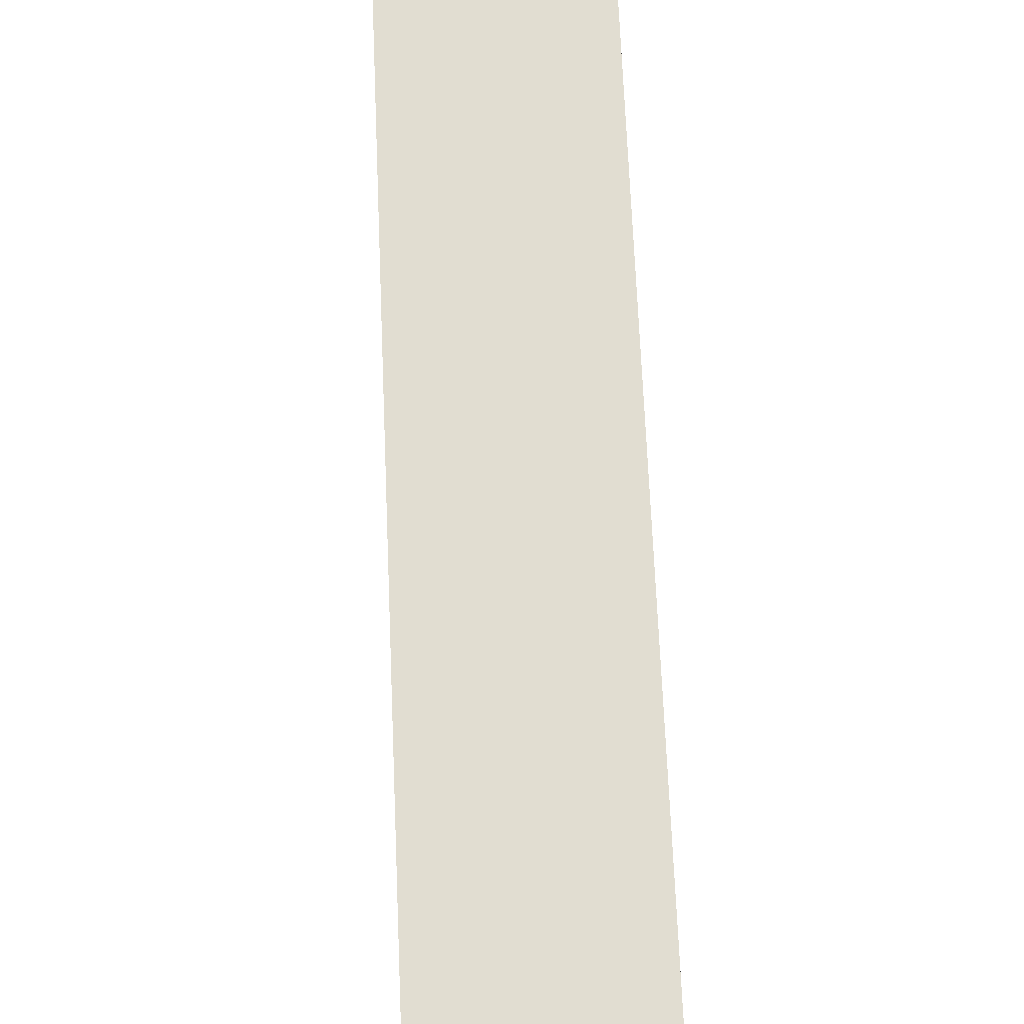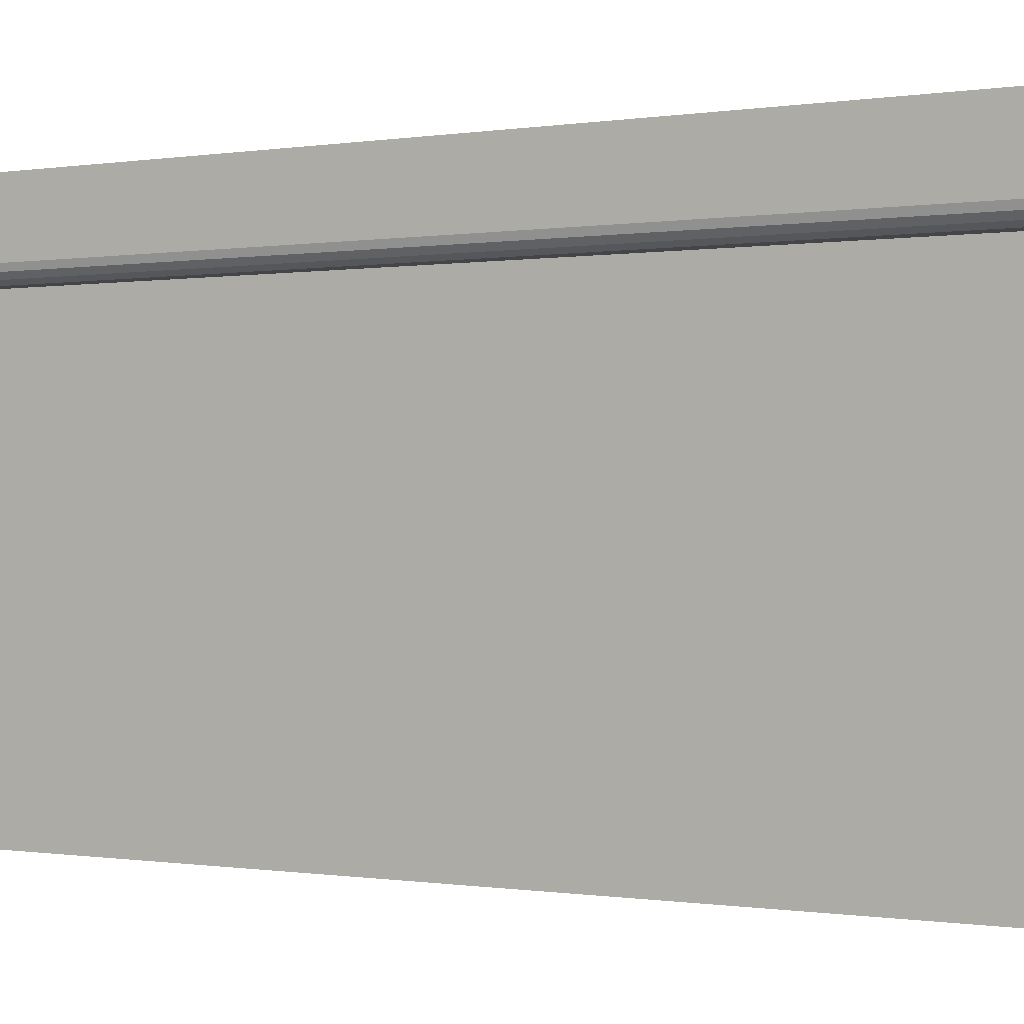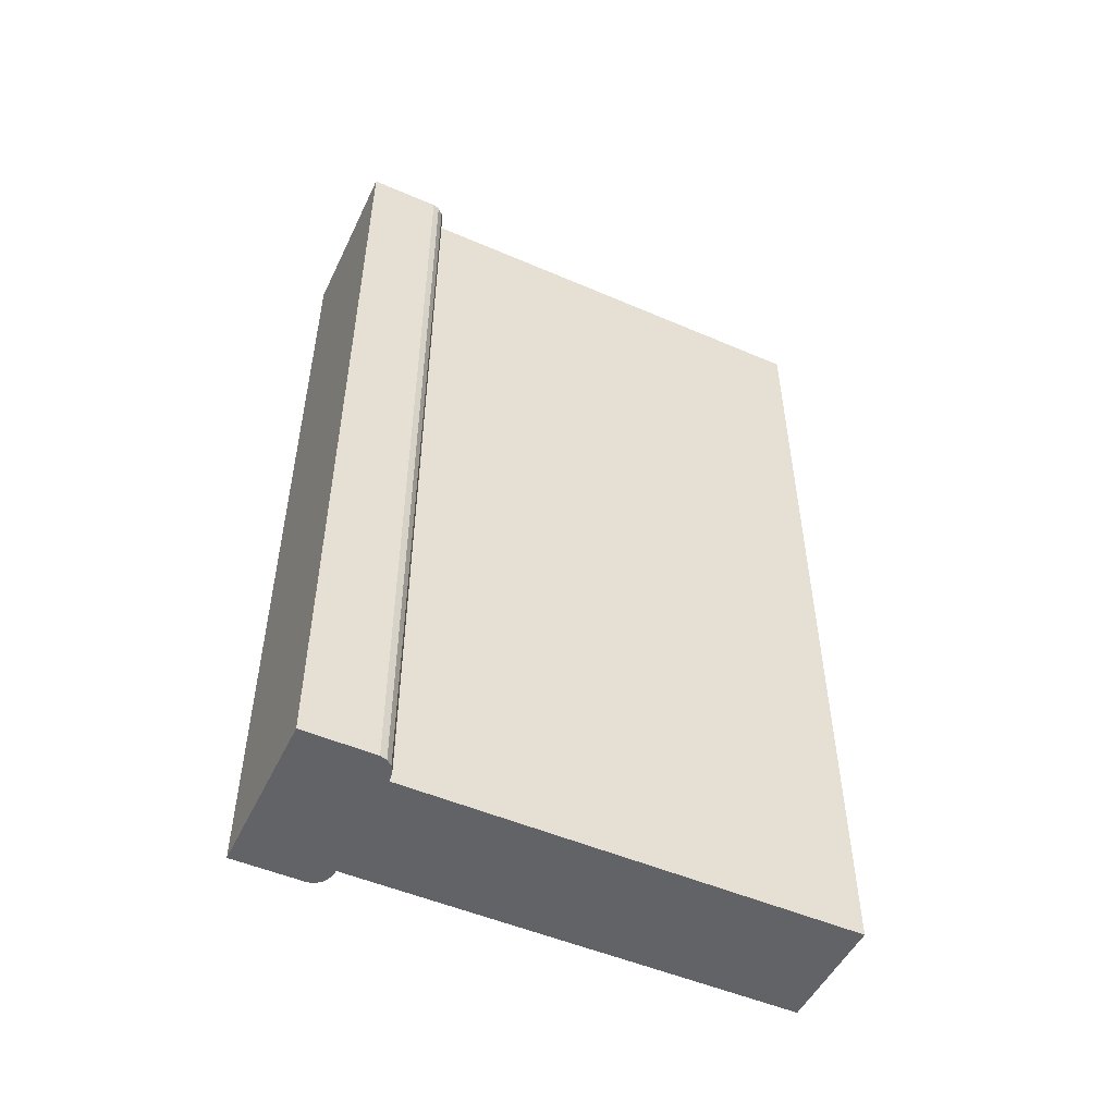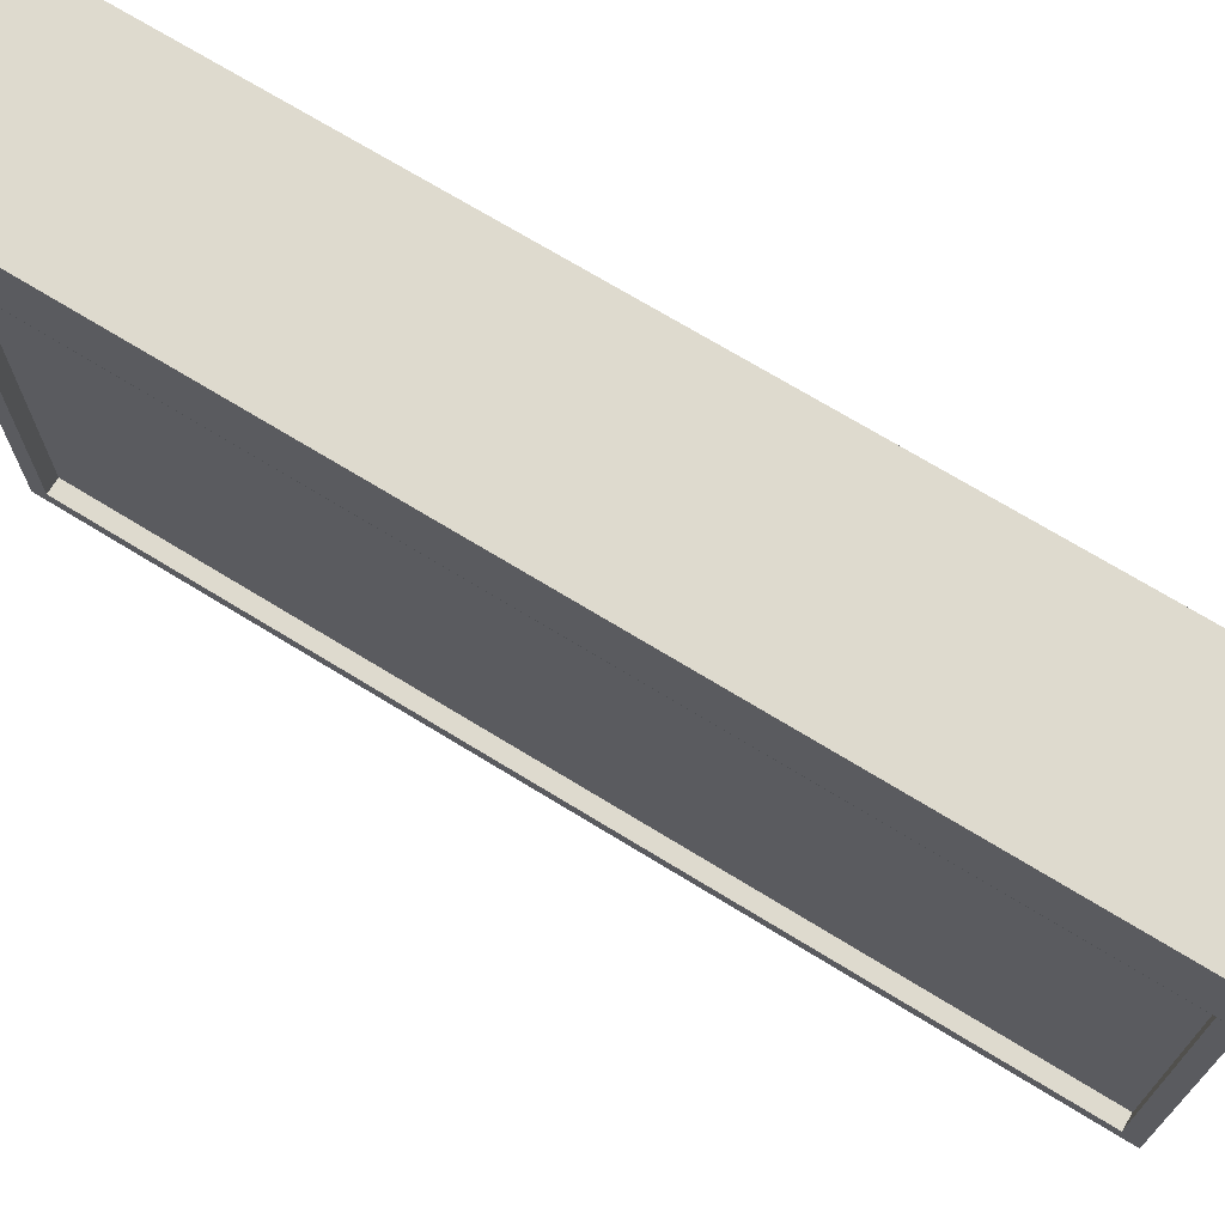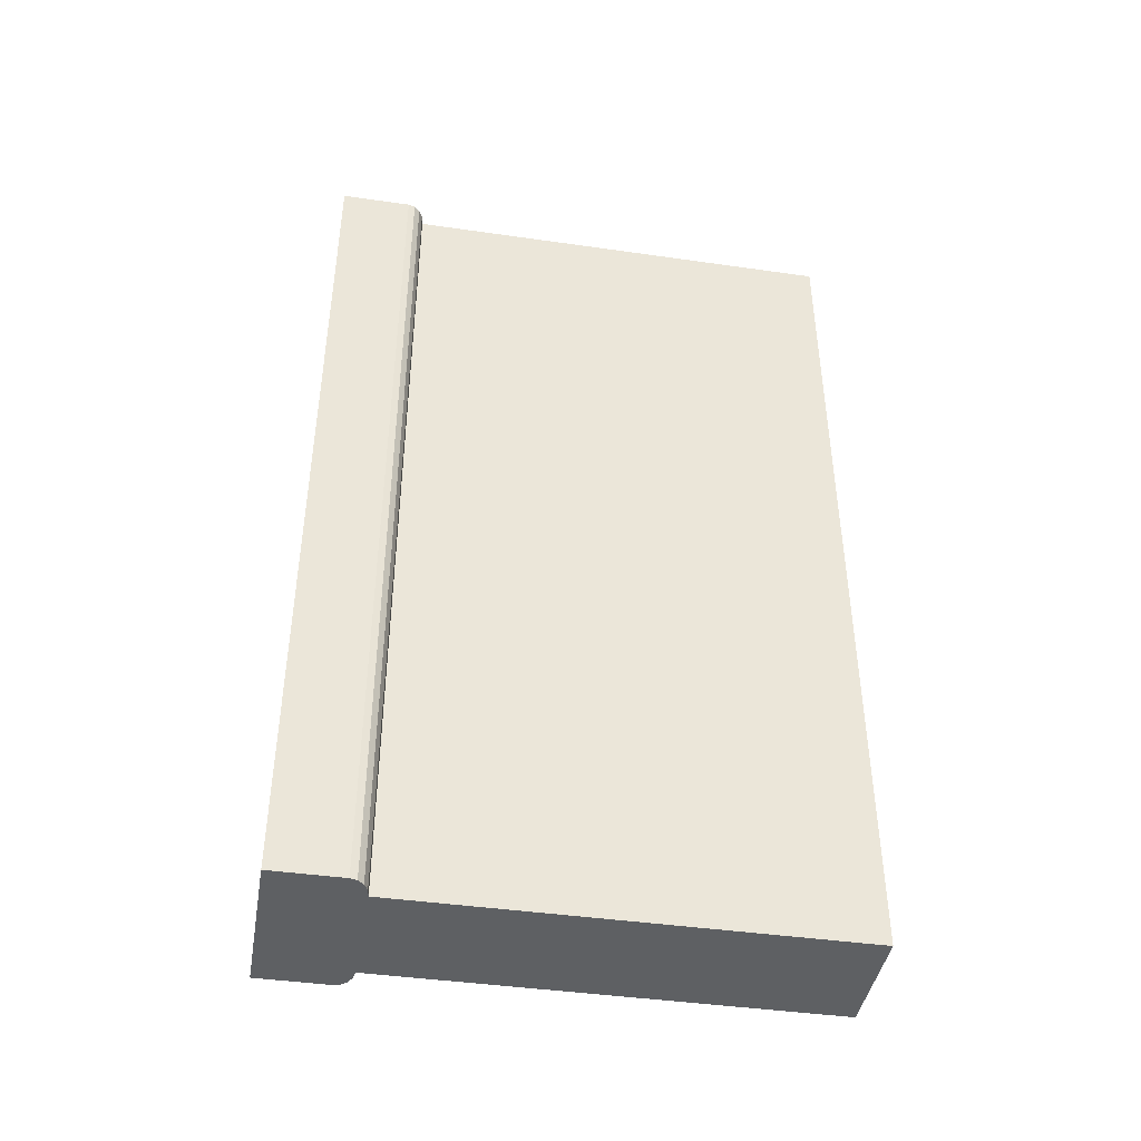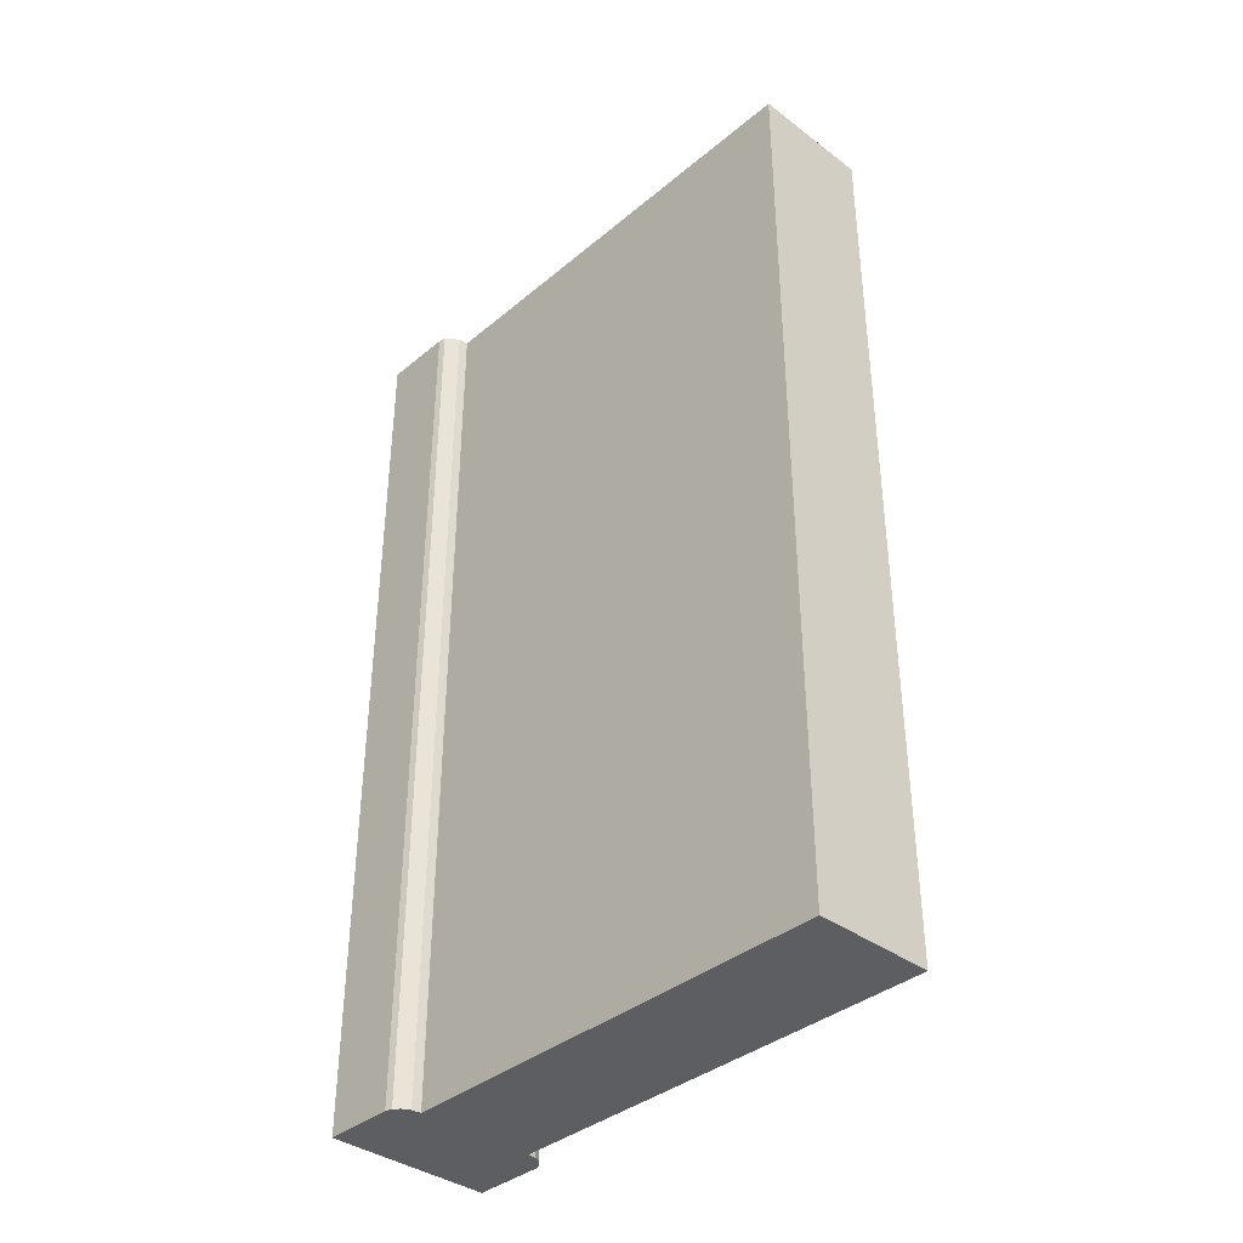
<metadata>
{"format":"obj","ext":"obj","renderer":"f3d","projection":"perspective","resolution":1024,"background":"white","views":[{"elev":68.9,"azim":-2.4,"up":"+Y"},{"elev":-0.3,"azim":-59.5,"up":"+Y"},{"elev":-50.8,"azim":-115.2,"up":"+Z"},{"elev":71.1,"azim":121.5,"up":"+Y"},{"elev":-42.7,"azim":-99.7,"up":"+Z"},{"elev":-37.7,"azim":-43.5,"up":"+Z"}]}
</metadata>
<code>
o Exit_Sign
v -0.2 -1 1.5
v -0.2 0.5 1.5
v -0.2 -1 -1.5
v -0.2 0.5 -1.5
v 0.2 -0.9456 1.446
v 0.2 0.4456 1.446
v 0.2 -0.9456 -1.446
v 0.2 0.4456 -1.446
v 0.2 0.5 -1.5
v 0.2 -1 -1.5
v 0.2 -1 1.5
v 0.2 0.5 1.5
v -0.28 0.8 1.5
v -0.28 0.8 -1.5
v 0.28 0.8 1.5
v 0.28 0.8 -1.5
v 0.2016 0.5 -1.5
v 0.2016 0.8 -1.5
v 0.2016 0.5 1.5
v 0.2016 0.8 1.5
v -0.2005 0.5 -1.5
v -0.2005 0.8 1.5
v -0.2005 0.8 -1.5
v -0.2005 0.5 1.5
v -0.28 0.56 1.5
v -0.2005 0.5 1.5
v -0.274 0.537 1.5
v -0.2567 0.5176 1.5
v -0.2309 0.5046 1.5
v -0.2005 0.5 -1.5
v -0.28 0.56 -1.5
v -0.2309 0.5046 -1.5
v -0.2567 0.5176 -1.5
v -0.274 0.537 -1.5
v 0.2016 0.5 1.5
v 0.28 0.56 1.5
v 0.2316 0.5046 1.5
v 0.257 0.5176 1.5
v 0.274 0.537 1.5
v 0.28 0.56 -1.5
v 0.2016 0.5 -1.5
v 0.274 0.537 -1.5
v 0.257 0.5176 -1.5
v 0.2316 0.5046 -1.5
v 0.15 0.4456 -1.446
v 0.15 -0.9456 -1.446
v 0.15 -0.9456 1.446
v 0.15 0.4456 1.446
f 46 45 48 47
f 1 2 4 3
f 3 4 9 10
f 11 12 2 1
f 3 10 11 1
f 9 4 2 12
f 8 6 48 45
f 8 7 10 9
f 7 5 11 10
f 6 8 9 12
f 5 6 12 11
f 24 22 13 25 27 28 29 26
f 35 37 38 39 36 15 20 19
f 30 32 33 34 31 14 23 21
f 40 16 15 36
f 23 14 13 22
f 16 18 20 15
f 21 17 19 24
f 17 18 16 40 42 43 44 41
f 21 23 18 17
f 17 41 35 19
f 25 13 14 31
f 18 23 22 20
f 19 20 22 24
f 30 26 29 32
f 32 29 28 33
f 33 28 27 34
f 34 27 25 31
f 35 41 44 37
f 37 44 43 38
f 38 43 42 39
f 39 42 40 36
f 30 21 24 26
f 7 8 45 46
f 6 5 47 48
f 5 7 46 47

</code>
